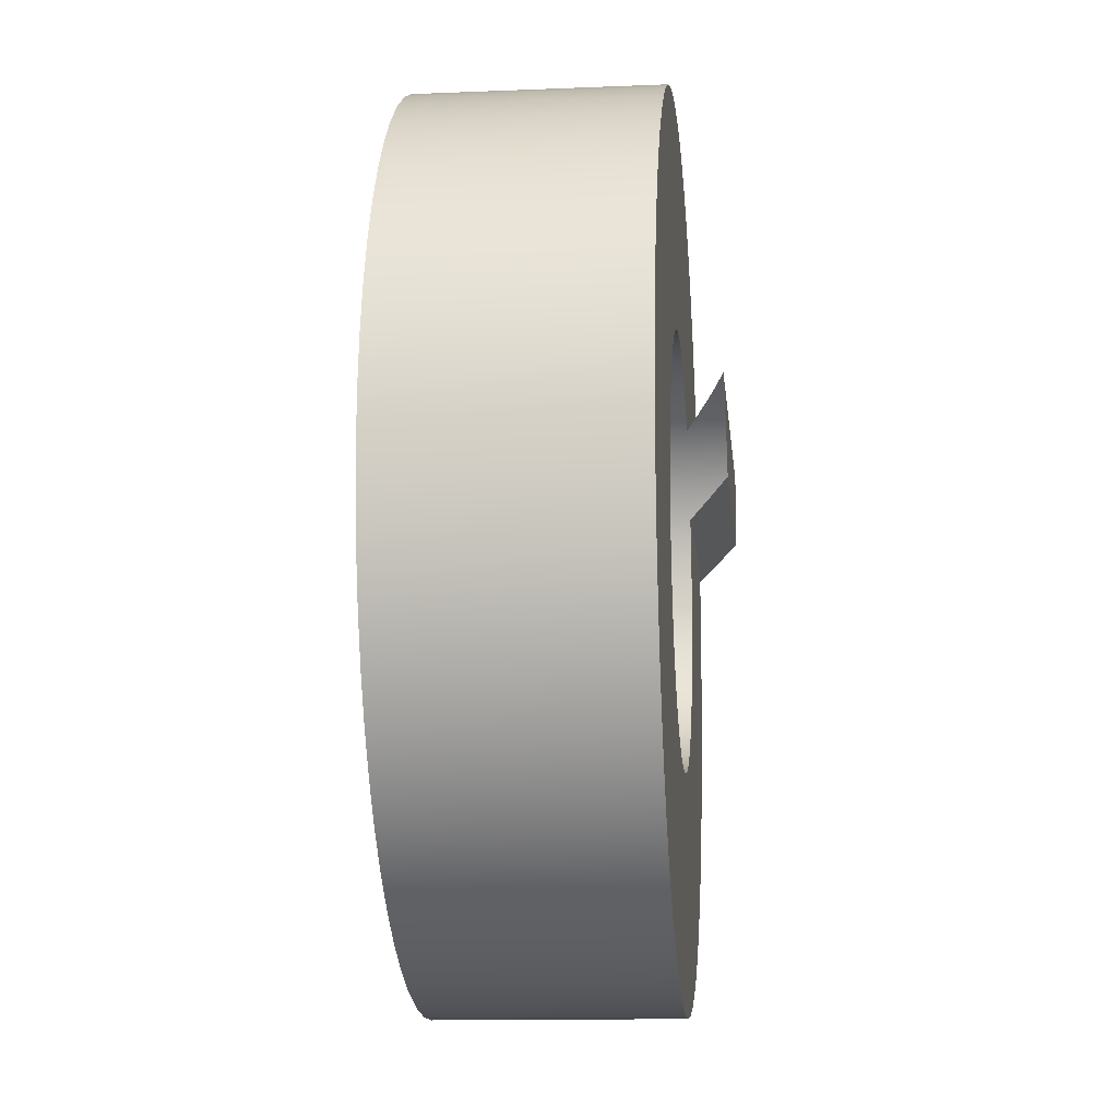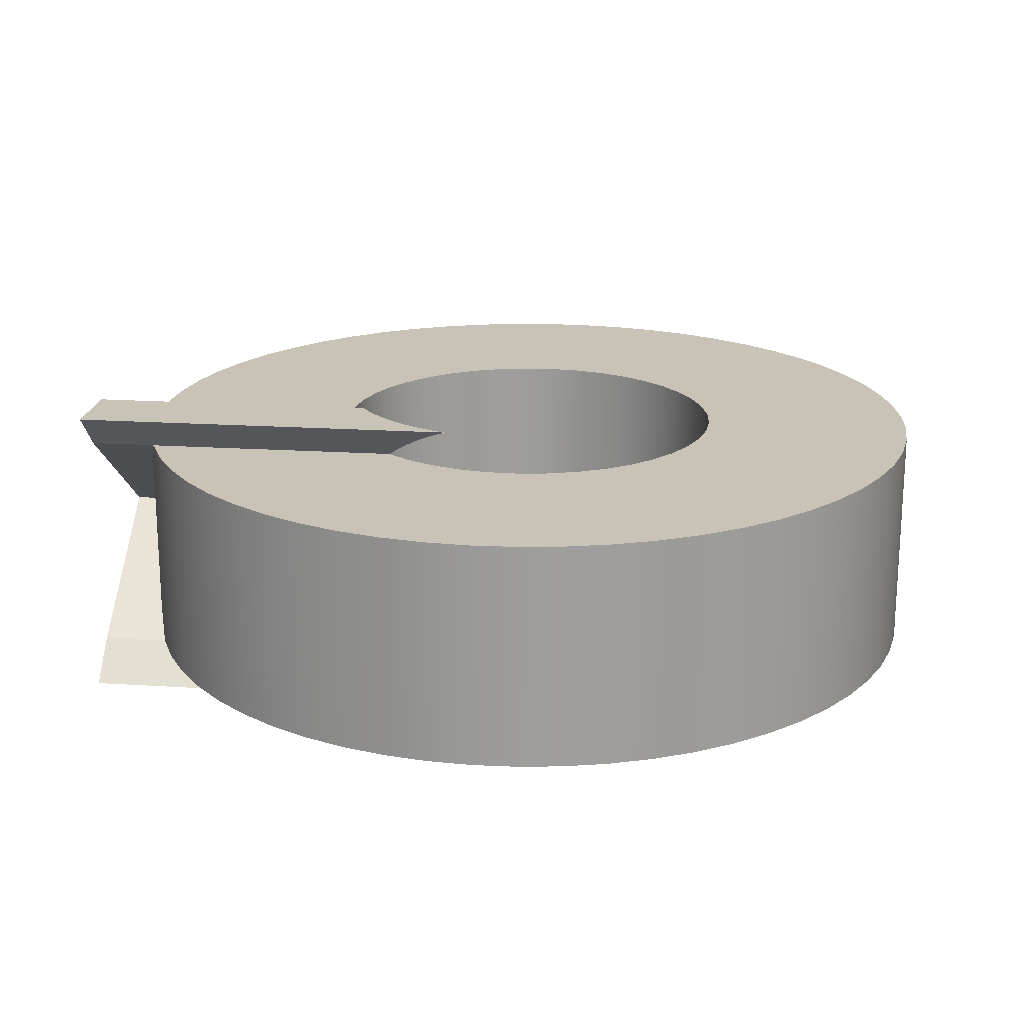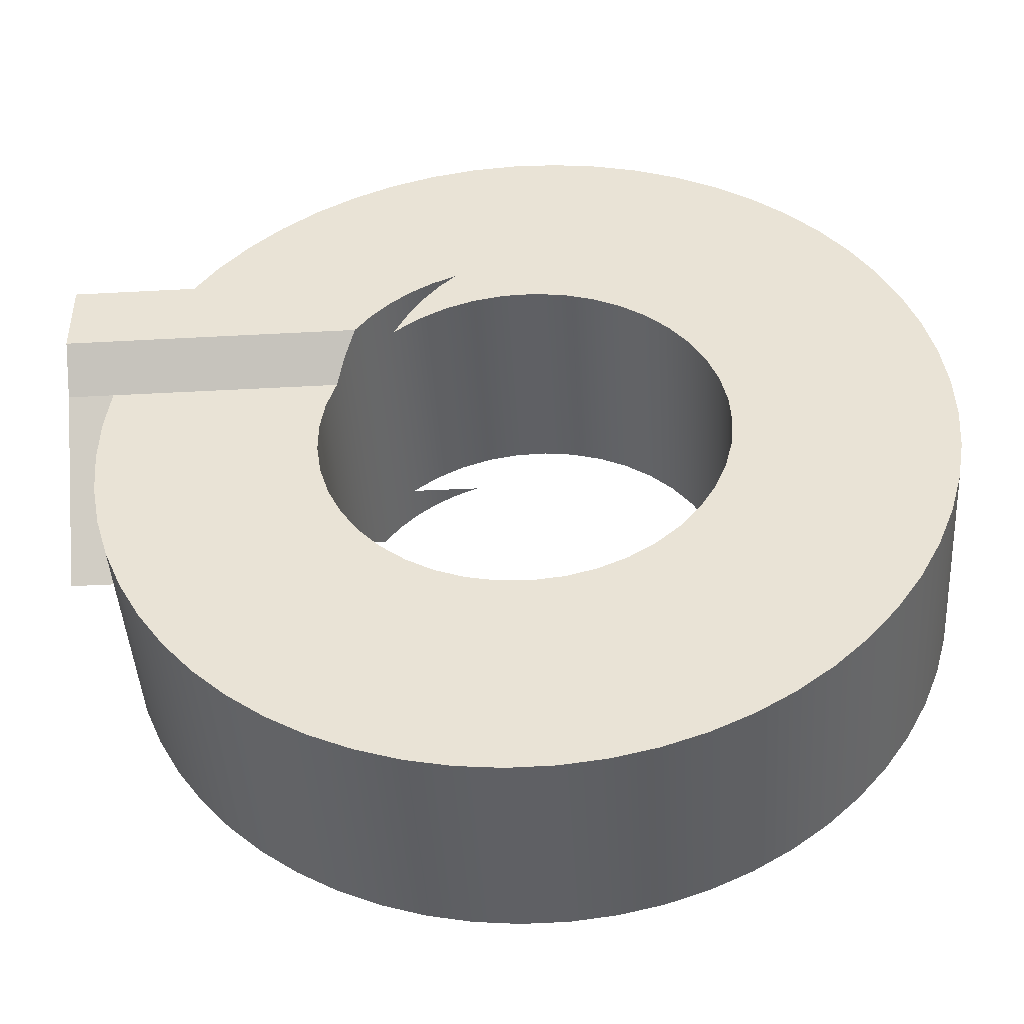
<metadata>
{"format":"obj","ext":"obj","renderer":"f3d","projection":"perspective","resolution":1024,"background":"white","views":[{"elev":-13.2,"azim":-84.6,"up":"+Y"},{"elev":19.5,"azim":-173.2,"up":"+Z"},{"elev":-44.7,"azim":-176.4,"up":"+Y"}]}
</metadata>
<code>
v 4.369 3 -1
v 3.957 3.526 -1
v 3.482 3.996 -1
v 2.951 4.403 -1
v 2.373 4.739 -1
v 1.758 5 -1
v 12 5 -1
v 12 3 -1
v 1.758 5 -1
v 2.221 4.812 -0.8121
v 2.665 4.581 -0.5814
v 3.085 4.31 -0.3099
v 3.477 4 0
v 10.25 4 0
v 12 4 0
v 12 5 -1
v 1.758 5 7
v 2.373 4.739 7
v 2.951 4.403 7
v 3.482 3.996 7
v 3.957 3.526 7
v 4.369 3 7
v 12 3 7
v 12 5 7
v 4.369 3 7
v 4.666 2.514 6.514
v 4.908 2 6
v 10.82 2 6
v 12 2 6
v 12 3 7
v 10.25 4 0
v 10.57 3.031 0.727
v 10.81 2.035 1.474
v 10.95 1.022 2.234
v 11 -1.347e-15 3
v 12 -1.332e-15 3
v 12 4 0
v 11 -1.347e-15 3
v 10.95 1.022 3.766
v 10.81 2.035 4.526
v 10.57 3.031 5.273
v 10.25 4 6
v 12 4 6
v 12 -1.332e-15 3
v 10.82 2 6
v 10.95 1.004 5.253
v 11 6.736e-16 4.5
v 10.95 -1.004 3.747
v 10.82 -2 3
v 12 -2 3
v 12 2 6
v 10.82 -2 3
v 10.95 -1.004 2.253
v 11 6.736e-16 1.5
v 10.95 1.004 0.7469
v 10.82 2 0
v 12 2 0
v 12 -2 3
v 3.477 4 6
v 3.085 4.31 6.31
v 2.665 4.581 6.581
v 2.221 4.812 6.812
v 1.758 5 7
v 12 5 7
v 12 4 6
v 10.25 4 6
v 4.908 2 0
v 4.666 2.514 -0.5145
v 4.369 3 -1
v 12 3 -1
v 12 2 0
v 10.82 2 0
v 12 2 6
v 12 -2 3
v 12 2 0
v 12 3 -1
v 12 5 -1
v 12 4 0
v 12 -1.332e-15 3
v 12 4 6
v 12 5 7
v 12 3 7
v 3.477 4 6
v 2.827 4.483 6
v 2.11 4.862 6
v 1.345 5.127 6
v 0.5475 5.272 6
v -0.2625 5.293 6
v -1.066 5.192 6
v -1.845 4.968 6
v -2.581 4.629 6
v -3.256 4.182 6
v -3.856 3.636 6
v -4.365 3.006 6
v -4.772 2.306 6
v -5.068 1.551 6
v -5.245 0.7608 6
v -5.3 -0.04763 6
v -5.231 -0.8549 6
v -5.039 -1.642 6
v -4.73 -2.391 6
v -4.31 -3.084 6
v -3.79 -3.705 6
v -3.181 -4.239 6
v -2.497 -4.675 6
v -1.756 -5.001 6
v -0.9728 -5.21 6
v -0.1673 -5.297 6
v 0.6421 -5.261 6
v 1.437 -5.102 6
v 2.197 -4.823 6
v 2.907 -4.432 6
v 3.548 -3.937 6
v 4.107 -3.35 6
v 4.57 -2.685 6
v 4.925 -1.957 6
v 5.166 -1.183 6
v 5.286 -0.382 6
v 5.283 0.4283 6
v 5.156 1.228 6
v 4.908 2 6
v 4.666 2.514 6.514
v 4.369 3 7
v 3.957 3.526 7
v 3.482 3.996 7
v 2.951 4.403 7
v 2.373 4.739 7
v 1.758 5 7
v 2.221 4.812 6.812
v 2.665 4.581 6.581
v 3.085 4.31 6.31
v 4.908 2 0
v 5.156 1.228 0
v 5.283 0.4283 0
v 5.286 -0.382 0
v 5.166 -1.183 0
v 4.925 -1.957 0
v 4.57 -2.685 0
v 4.107 -3.35 0
v 3.548 -3.937 0
v 2.907 -4.432 0
v 2.197 -4.823 0
v 1.437 -5.102 0
v 0.6421 -5.261 0
v -0.1673 -5.297 0
v -0.9728 -5.21 0
v -1.756 -5.001 0
v -2.497 -4.675 0
v -3.181 -4.239 0
v -3.79 -3.705 0
v -4.31 -3.084 0
v -4.73 -2.391 0
v -5.039 -1.642 0
v -5.231 -0.8549 0
v -5.3 -0.04763 0
v -5.245 0.7608 0
v -5.068 1.551 0
v -4.772 2.306 0
v -4.365 3.006 0
v -3.856 3.636 0
v -3.256 4.182 0
v -2.581 4.629 0
v -1.845 4.968 0
v -1.066 5.192 0
v -0.2625 5.293 0
v 0.5475 5.272 0
v 1.345 5.127 0
v 2.11 4.862 0
v 2.827 4.483 0
v 3.477 4 0
v 3.085 4.31 -0.3099
v 2.665 4.581 -0.5814
v 2.221 4.812 -0.8121
v 1.758 5 -1
v 2.373 4.739 -1
v 2.951 4.403 -1
v 3.482 3.996 -1
v 3.957 3.526 -1
v 4.369 3 -1
v 4.666 2.514 -0.5145
v -5.3 -0.04763 6
v -5.3 -0.04763 0
v 10.25 4 0
v 3.477 4 0
v 2.827 4.483 0
v 2.11 4.862 0
v 1.345 5.127 0
v 0.5475 5.272 0
v -0.2625 5.293 0
v -1.066 5.192 0
v -1.845 4.968 0
v -2.581 4.629 0
v -3.256 4.182 0
v -3.856 3.636 0
v -4.365 3.006 0
v -4.772 2.306 0
v -5.068 1.551 0
v -5.245 0.7608 0
v -5.3 -0.04763 0
v -5.231 -0.8549 0
v -5.039 -1.642 0
v -4.73 -2.391 0
v -4.31 -3.084 0
v -3.79 -3.705 0
v -3.181 -4.239 0
v -2.497 -4.675 0
v -1.756 -5.001 0
v -0.9728 -5.21 0
v -0.1673 -5.297 0
v 0.6421 -5.261 0
v 1.437 -5.102 0
v 2.197 -4.823 0
v 2.907 -4.432 0
v 3.548 -3.937 0
v 4.107 -3.35 0
v 4.57 -2.685 0
v 4.925 -1.957 0
v 5.166 -1.183 0
v 5.286 -0.382 0
v 5.283 0.4283 0
v 5.156 1.228 0
v 4.908 2 0
v 10.82 2 0
v 10.97 0.8344 0
v 10.99 -0.3408 0
v 10.9 -1.512 0
v 10.67 -2.666 0
v 10.33 -3.79 0
v 9.863 -4.87 0
v 9.287 -5.895 0
v 8.605 -6.852 0
v 7.825 -7.731 0
v 6.955 -8.522 0
v 6.006 -9.215 0
v 4.989 -9.804 0
v 3.914 -10.28 0
v 2.795 -10.64 0
v 1.644 -10.88 0
v 0.4737 -10.99 0
v -0.7017 -10.98 0
v -1.869 -10.84 0
v -3.015 -10.58 0
v -4.127 -10.2 0
v -5.191 -9.698 0
v -6.196 -9.089 0
v -7.131 -8.376 0
v -7.984 -7.567 0
v -8.746 -6.672 0
v -9.408 -5.7 0
v -9.962 -4.664 0
v -10.4 -3.574 0
v -10.73 -2.444 0
v -10.92 -1.286 0
v -11 -0.1125 0
v -10.95 1.062 0
v -10.77 2.224 0
v -10.47 3.361 0
v -10.06 4.459 0
v -9.522 5.507 0
v -8.88 6.492 0
v -8.137 7.402 0
v -7.301 8.228 0
v -6.381 8.96 0
v -5.388 9.59 0
v -4.334 10.11 0
v -3.231 10.51 0
v -2.09 10.8 0
v -0.9261 10.96 0
v 0.2488 11 0
v 1.421 10.91 0
v 2.577 10.69 0
v 3.703 10.36 0
v 4.787 9.904 0
v 5.817 9.336 0
v 6.78 8.662 0
v 7.665 7.889 0
v 8.463 7.026 0
v 9.165 6.083 0
v 9.762 5.071 0
v 11 -1.347e-15 3
v 10.95 1.022 2.234
v 10.81 2.035 1.474
v 10.57 3.031 0.727
v 10.25 4 0
v 9.762 5.071 0
v 9.165 6.083 0
v 8.463 7.026 0
v 7.665 7.889 0
v 6.78 8.662 0
v 5.817 9.336 0
v 4.787 9.904 0
v 3.703 10.36 0
v 2.577 10.69 0
v 1.421 10.91 0
v 0.2488 11 0
v -0.9261 10.96 0
v -2.09 10.8 0
v -3.231 10.51 0
v -4.334 10.11 0
v -5.388 9.59 0
v -6.381 8.96 0
v -7.301 8.228 0
v -8.137 7.402 0
v -8.88 6.492 0
v -9.522 5.507 0
v -10.06 4.459 0
v -10.47 3.361 0
v -10.77 2.224 0
v -10.95 1.062 0
v -11 -0.1125 0
v -10.92 -1.286 0
v -10.73 -2.444 0
v -10.4 -3.574 0
v -9.962 -4.664 0
v -9.408 -5.7 0
v -8.746 -6.672 0
v -7.984 -7.567 0
v -7.131 -8.376 0
v -6.196 -9.089 0
v -5.191 -9.698 0
v -4.127 -10.2 0
v -3.015 -10.58 0
v -1.869 -10.84 0
v -0.7017 -10.98 0
v 0.4737 -10.99 0
v 1.644 -10.88 0
v 2.795 -10.64 0
v 3.914 -10.28 0
v 4.989 -9.804 0
v 6.006 -9.215 0
v 6.955 -8.522 0
v 7.825 -7.731 0
v 8.605 -6.852 0
v 9.287 -5.895 0
v 9.863 -4.87 0
v 10.33 -3.79 0
v 10.67 -2.666 0
v 10.9 -1.512 0
v 10.99 -0.3408 0
v 10.97 0.8344 0
v 10.82 2 0
v 10.95 1.004 0.7469
v 11 6.736e-16 1.5
v 10.95 -1.004 2.253
v 10.82 -2 3
v 10.95 -1.004 3.747
v 11 6.736e-16 4.5
v 10.95 1.004 5.253
v 10.82 2 6
v 10.97 0.8344 6
v 10.99 -0.3408 6
v 10.9 -1.512 6
v 10.67 -2.666 6
v 10.33 -3.79 6
v 9.863 -4.87 6
v 9.287 -5.895 6
v 8.605 -6.852 6
v 7.825 -7.731 6
v 6.955 -8.522 6
v 6.006 -9.215 6
v 4.989 -9.804 6
v 3.914 -10.28 6
v 2.795 -10.64 6
v 1.644 -10.88 6
v 0.4737 -10.99 6
v -0.7017 -10.98 6
v -1.869 -10.84 6
v -3.015 -10.58 6
v -4.127 -10.2 6
v -5.191 -9.698 6
v -6.196 -9.089 6
v -7.131 -8.376 6
v -7.984 -7.567 6
v -8.746 -6.672 6
v -9.408 -5.7 6
v -9.962 -4.664 6
v -10.4 -3.574 6
v -10.73 -2.444 6
v -10.92 -1.286 6
v -11 -0.1125 6
v -10.95 1.062 6
v -10.77 2.224 6
v -10.47 3.361 6
v -10.06 4.459 6
v -9.522 5.507 6
v -8.88 6.492 6
v -8.137 7.402 6
v -7.301 8.228 6
v -6.381 8.96 6
v -5.388 9.59 6
v -4.334 10.11 6
v -3.231 10.51 6
v -2.09 10.8 6
v -0.9261 10.96 6
v 0.2488 11 6
v 1.421 10.91 6
v 2.577 10.69 6
v 3.703 10.36 6
v 4.787 9.904 6
v 5.817 9.336 6
v 6.78 8.662 6
v 7.665 7.889 6
v 8.463 7.026 6
v 9.165 6.083 6
v 9.762 5.071 6
v 10.25 4 6
v 10.57 3.031 5.273
v 10.81 2.035 4.526
v 10.95 1.022 3.766
v -11 -0.1125 0
v -11 -0.1125 6
v 3.477 4 6
v 10.25 4 6
v 9.762 5.071 6
v 9.165 6.083 6
v 8.463 7.026 6
v 7.665 7.889 6
v 6.78 8.662 6
v 5.817 9.336 6
v 4.787 9.904 6
v 3.703 10.36 6
v 2.577 10.69 6
v 1.421 10.91 6
v 0.2488 11 6
v -0.9261 10.96 6
v -2.09 10.8 6
v -3.231 10.51 6
v -4.334 10.11 6
v -5.388 9.59 6
v -6.381 8.96 6
v -7.301 8.228 6
v -8.137 7.402 6
v -8.88 6.492 6
v -9.522 5.507 6
v -10.06 4.459 6
v -10.47 3.361 6
v -10.77 2.224 6
v -10.95 1.062 6
v -11 -0.1125 6
v -10.92 -1.286 6
v -10.73 -2.444 6
v -10.4 -3.574 6
v -9.962 -4.664 6
v -9.408 -5.7 6
v -8.746 -6.672 6
v -7.984 -7.567 6
v -7.131 -8.376 6
v -6.196 -9.089 6
v -5.191 -9.698 6
v -4.127 -10.2 6
v -3.015 -10.58 6
v -1.869 -10.84 6
v -0.7017 -10.98 6
v 0.4737 -10.99 6
v 1.644 -10.88 6
v 2.795 -10.64 6
v 3.914 -10.28 6
v 4.989 -9.804 6
v 6.006 -9.215 6
v 6.955 -8.522 6
v 7.825 -7.731 6
v 8.605 -6.852 6
v 9.287 -5.895 6
v 9.863 -4.87 6
v 10.33 -3.79 6
v 10.67 -2.666 6
v 10.9 -1.512 6
v 10.99 -0.3408 6
v 10.97 0.8344 6
v 10.82 2 6
v 4.908 2 6
v 5.156 1.228 6
v 5.283 0.4283 6
v 5.286 -0.382 6
v 5.166 -1.183 6
v 4.925 -1.957 6
v 4.57 -2.685 6
v 4.107 -3.35 6
v 3.548 -3.937 6
v 2.907 -4.432 6
v 2.197 -4.823 6
v 1.437 -5.102 6
v 0.6421 -5.261 6
v -0.1673 -5.297 6
v -0.9728 -5.21 6
v -1.756 -5.001 6
v -2.497 -4.675 6
v -3.181 -4.239 6
v -3.79 -3.705 6
v -4.31 -3.084 6
v -4.73 -2.391 6
v -5.039 -1.642 6
v -5.231 -0.8549 6
v -5.3 -0.04763 6
v -5.245 0.7608 6
v -5.068 1.551 6
v -4.772 2.306 6
v -4.365 3.006 6
v -3.856 3.636 6
v -3.256 4.182 6
v -2.581 4.629 6
v -1.845 4.968 6
v -1.066 5.192 6
v -0.2625 5.293 6
v 0.5475 5.272 6
v 1.345 5.127 6
v 2.11 4.862 6
v 2.827 4.483 6
g d677a1a8-e331-11ea-8762-54bf646e7e1f
f 1 2 8
f 8 2 3
f 8 3 7
f 7 3 4
f 7 4 5
f 5 6 7
g d6769062-e331-11ea-a554-54bf646e7e1f
f 9 10 16
f 16 10 11
f 16 11 14
f 14 11 12
f 14 12 13
f 14 15 16
g d6746d80-e331-11ea-bdff-54bf646e7e1f
f 17 18 24
f 24 18 19
f 24 19 20
f 24 20 23
f 23 20 21
f 23 21 22
g d6738328-e331-11ea-9d36-54bf646e7e1f
f 25 26 30
f 30 26 28
f 30 28 29
f 26 27 28
g d66ec862-e331-11ea-9faa-54bf646e7e1f
f 31 32 37
f 37 32 33
f 37 33 34
f 35 36 34
f 34 36 37
g d66f649e-e331-11ea-993a-54bf646e7e1f
f 38 39 44
f 44 39 43
f 43 39 40
f 43 40 41
f 41 42 43
g d6707600-e331-11ea-8111-54bf646e7e1f
f 45 46 51
f 51 46 47
f 51 47 50
f 50 47 48
f 50 48 49
g d671ae86-e331-11ea-b0b1-54bf646e7e1f
f 52 53 58
f 58 53 54
f 58 54 57
f 57 54 55
f 57 55 56
g d6757eee-e331-11ea-bc7c-54bf646e7e1f
f 59 60 66
f 66 60 61
f 66 61 64
f 64 61 62
f 64 62 63
f 64 65 66
g d678b31c-e331-11ea-8c9e-54bf646e7e1f
f 67 68 72
f 72 68 70
f 72 70 71
f 68 69 70
g d679eb94-e331-11ea-b1af-54bf646e7e1f
f 74 79 73
f 73 79 80
f 73 80 82
f 82 80 81
f 74 75 79
f 79 75 78
f 78 75 76
f 78 76 77
g d63ee0a4-e331-11ea-b0cc-54bf646e7e1f
f 84 170 83
f 83 170 125
f 83 125 131
f 131 125 126
f 131 126 130
f 130 126 127
f 130 127 129
f 129 127 128
f 170 84 169
f 169 84 85
f 169 85 168
f 168 85 86
f 168 86 167
f 167 86 87
f 167 87 166
f 166 87 88
f 166 88 165
f 165 88 89
f 165 89 164
f 164 89 90
f 164 90 163
f 163 90 91
f 163 91 162
f 162 91 92
f 162 92 161
f 161 92 93
f 161 93 160
f 160 93 94
f 160 94 159
f 159 94 95
f 159 95 158
f 158 95 96
f 158 96 157
f 157 96 97
f 157 97 156
f 156 97 181
f 156 181 155
f 182 98 99
f 182 99 154
f 154 99 100
f 154 100 153
f 153 100 101
f 153 101 152
f 152 101 102
f 152 102 151
f 151 102 103
f 151 103 150
f 150 103 104
f 150 104 149
f 149 104 105
f 149 105 148
f 148 105 106
f 148 106 147
f 147 106 107
f 147 107 146
f 146 107 108
f 146 108 145
f 145 108 109
f 145 109 144
f 144 109 110
f 144 110 143
f 143 110 111
f 143 111 142
f 142 111 112
f 142 112 141
f 141 112 113
f 141 113 140
f 140 113 114
f 140 114 139
f 139 114 115
f 139 115 138
f 138 115 116
f 138 116 137
f 137 116 117
f 137 117 136
f 136 117 118
f 136 118 135
f 135 118 119
f 135 119 134
f 134 119 120
f 134 120 133
f 133 120 121
f 133 121 132
f 132 121 180
f 180 121 122
f 180 122 123
f 180 123 179
f 179 123 124
f 179 124 178
f 178 124 125
f 178 125 177
f 177 125 170
f 177 170 171
f 177 171 176
f 176 171 172
f 176 172 175
f 175 172 173
f 175 173 174
g d63fa3e6-e331-11ea-aabd-54bf646e7e1f
f 183 184 279
f 279 184 278
f 278 184 277
f 277 184 276
f 276 184 275
f 275 184 185
f 275 185 274
f 274 185 273
f 273 185 186
f 273 186 272
f 272 186 187
f 272 187 271
f 271 187 270
f 270 187 188
f 270 188 269
f 269 188 189
f 269 189 268
f 268 189 190
f 268 190 267
f 267 190 266
f 266 190 191
f 266 191 265
f 265 191 192
f 265 192 264
f 264 192 263
f 263 192 193
f 263 193 262
f 262 193 194
f 262 194 261
f 261 194 260
f 260 194 195
f 260 195 259
f 259 195 196
f 259 196 258
f 258 196 197
f 258 197 257
f 257 197 256
f 256 197 198
f 256 198 255
f 255 198 199
f 255 199 254
f 254 199 253
f 253 199 200
f 253 200 252
f 252 200 201
f 252 201 251
f 251 201 250
f 250 201 202
f 250 202 249
f 249 202 203
f 249 203 248
f 248 203 204
f 248 204 247
f 247 204 246
f 246 204 205
f 246 205 245
f 245 205 206
f 245 206 244
f 244 206 243
f 243 206 207
f 243 207 242
f 242 207 208
f 242 208 241
f 241 208 240
f 240 208 209
f 240 209 239
f 239 209 210
f 239 210 238
f 238 210 211
f 238 211 237
f 237 211 236
f 236 211 212
f 236 212 235
f 235 212 213
f 235 213 234
f 234 213 233
f 233 213 214
f 233 214 232
f 232 214 215
f 232 215 231
f 231 215 230
f 230 215 216
f 230 216 229
f 229 216 217
f 229 217 228
f 228 217 218
f 228 218 227
f 227 218 226
f 226 218 219
f 226 219 225
f 225 219 220
f 225 220 224
f 224 220 223
f 223 220 221
f 223 221 222
g d63f07a8-e331-11ea-944c-54bf646e7e1f
f 280 281 409
f 409 281 282
f 409 282 408
f 408 282 283
f 408 283 407
f 407 283 406
f 406 283 284
f 406 284 405
f 405 284 285
f 405 285 404
f 404 285 286
f 404 286 403
f 403 286 287
f 403 287 288
f 403 288 402
f 402 288 289
f 402 289 401
f 401 289 290
f 401 290 400
f 400 290 291
f 400 291 399
f 399 291 292
f 399 292 398
f 398 292 293
f 398 293 397
f 397 293 294
f 397 294 396
f 396 294 295
f 396 295 395
f 395 295 296
f 395 296 394
f 394 296 297
f 394 297 393
f 393 297 298
f 393 298 392
f 392 298 299
f 392 299 391
f 391 299 300
f 391 300 390
f 390 300 301
f 390 301 389
f 389 301 302
f 389 302 388
f 388 302 303
f 388 303 387
f 387 303 304
f 387 304 386
f 386 304 305
f 386 305 385
f 385 305 306
f 385 306 384
f 384 306 307
f 384 307 383
f 383 307 308
f 383 308 382
f 382 308 309
f 382 309 381
f 381 309 410
f 381 410 380
f 411 310 311
f 411 311 379
f 379 311 312
f 379 312 378
f 378 312 313
f 378 313 377
f 377 313 314
f 377 314 376
f 376 314 315
f 376 315 375
f 375 315 316
f 375 316 374
f 374 316 317
f 374 317 373
f 373 317 318
f 373 318 372
f 372 318 319
f 372 319 371
f 371 319 320
f 371 320 370
f 370 320 321
f 370 321 369
f 369 321 322
f 369 322 368
f 368 322 323
f 368 323 367
f 367 323 324
f 367 324 366
f 366 324 325
f 366 325 365
f 365 325 326
f 365 326 364
f 364 326 327
f 364 327 363
f 363 327 328
f 363 328 362
f 362 328 329
f 362 329 361
f 361 329 330
f 361 330 360
f 360 330 331
f 360 331 359
f 359 331 332
f 359 332 358
f 358 332 333
f 358 333 357
f 357 333 334
f 357 334 356
f 356 334 335
f 356 335 355
f 355 335 336
f 355 336 354
f 354 336 337
f 354 337 353
f 353 337 345
f 353 345 352
f 352 345 346
f 352 346 351
f 351 346 347
f 351 347 350
f 350 347 348
f 350 348 349
f 337 338 345
f 345 338 344
f 344 338 339
f 344 339 343
f 343 339 340
f 343 340 342
f 342 340 341
g d63f2eb8-e331-11ea-808e-54bf646e7e1f
f 413 414 412
f 412 414 415
f 412 415 416
f 416 417 412
f 412 417 418
f 412 418 508
f 508 418 419
f 508 419 420
f 508 420 507
f 507 420 421
f 507 421 506
f 506 421 422
f 506 422 423
f 506 423 505
f 505 423 424
f 505 424 504
f 504 424 425
f 504 425 503
f 503 425 426
f 503 426 427
f 503 427 502
f 502 427 428
f 502 428 501
f 501 428 429
f 501 429 430
f 501 430 500
f 500 430 431
f 500 431 499
f 499 431 432
f 499 432 433
f 499 433 498
f 498 433 434
f 498 434 497
f 497 434 435
f 497 435 496
f 496 435 436
f 496 436 437
f 496 437 495
f 495 437 438
f 495 438 494
f 494 438 439
f 494 439 440
f 494 440 493
f 493 440 441
f 493 441 492
f 492 441 442
f 492 442 443
f 492 443 491
f 491 443 444
f 491 444 490
f 490 444 445
f 490 445 489
f 489 445 446
f 489 446 447
f 489 447 488
f 488 447 448
f 488 448 487
f 487 448 449
f 487 449 450
f 487 450 486
f 486 450 451
f 486 451 485
f 485 451 452
f 485 452 453
f 485 453 484
f 484 453 454
f 484 454 483
f 483 454 455
f 483 455 482
f 482 455 456
f 482 456 457
f 482 457 481
f 481 457 458
f 481 458 480
f 480 458 459
f 480 459 460
f 480 460 479
f 479 460 461
f 479 461 478
f 478 461 462
f 478 462 463
f 478 463 477
f 477 463 464
f 477 464 476
f 476 464 465
f 476 465 475
f 475 465 466
f 475 466 467
f 475 467 474
f 474 467 468
f 474 468 473
f 473 468 469
f 473 469 470
f 471 472 470
f 470 472 473

</code>
